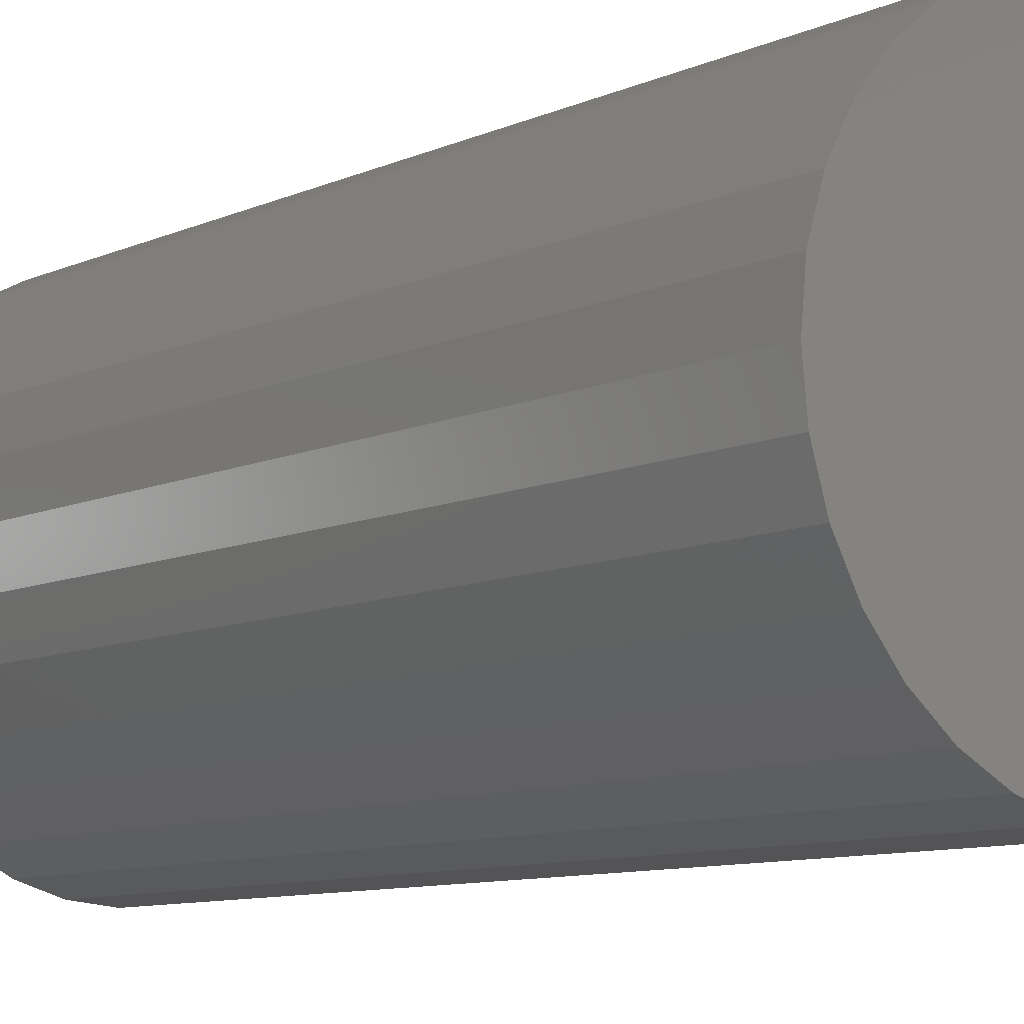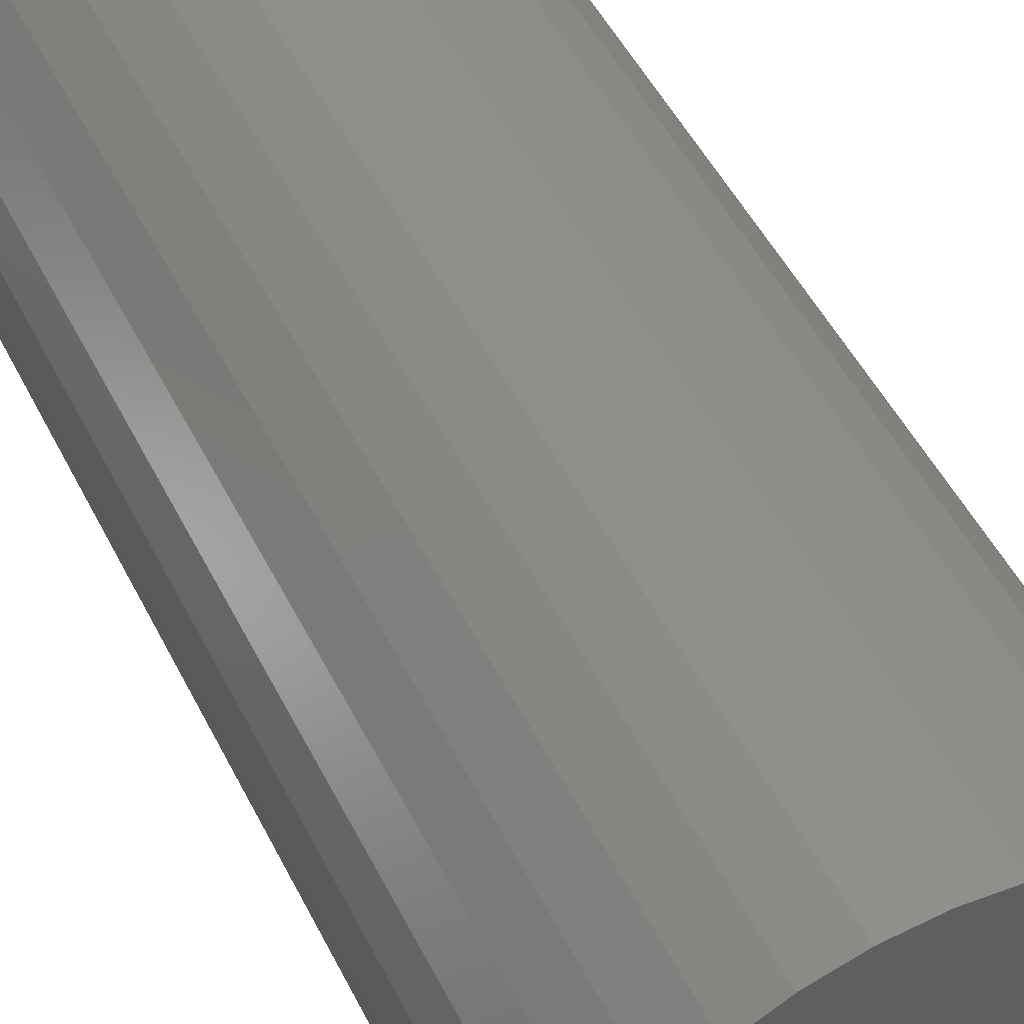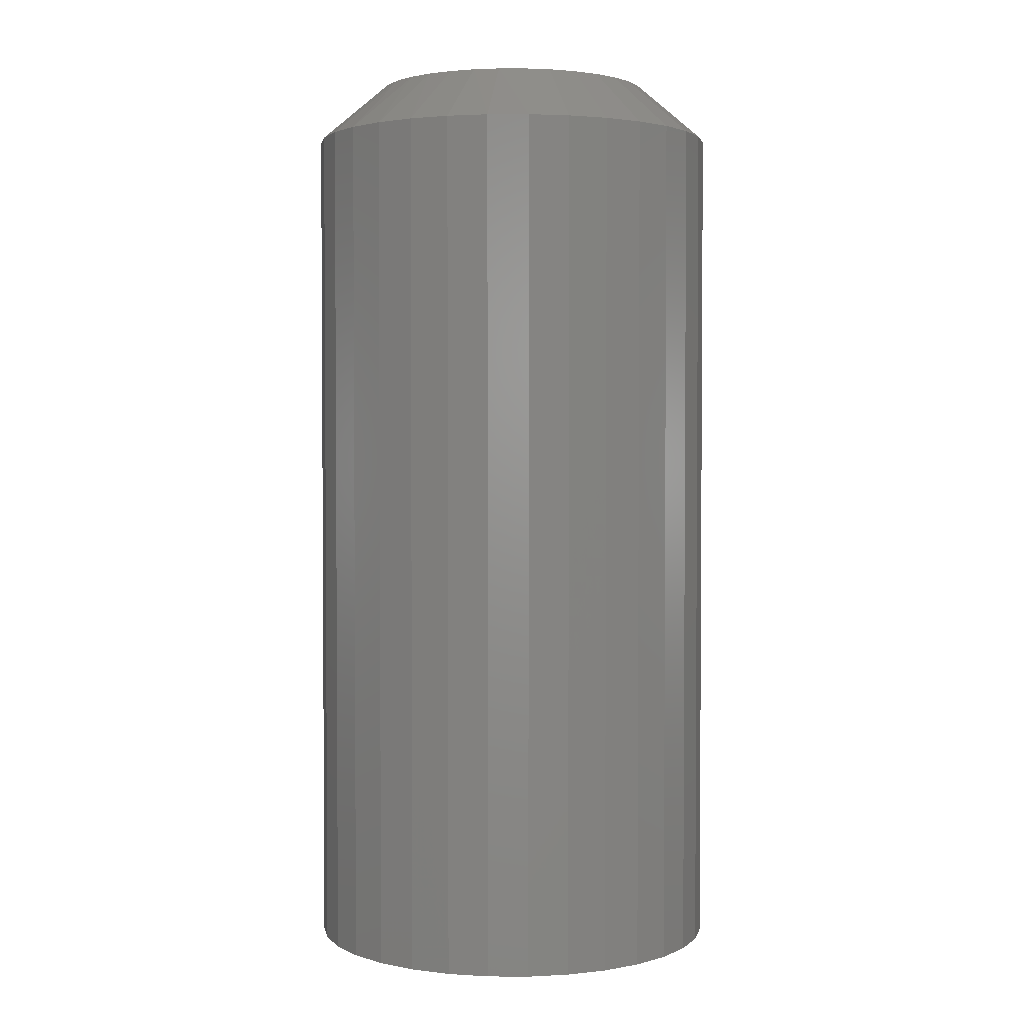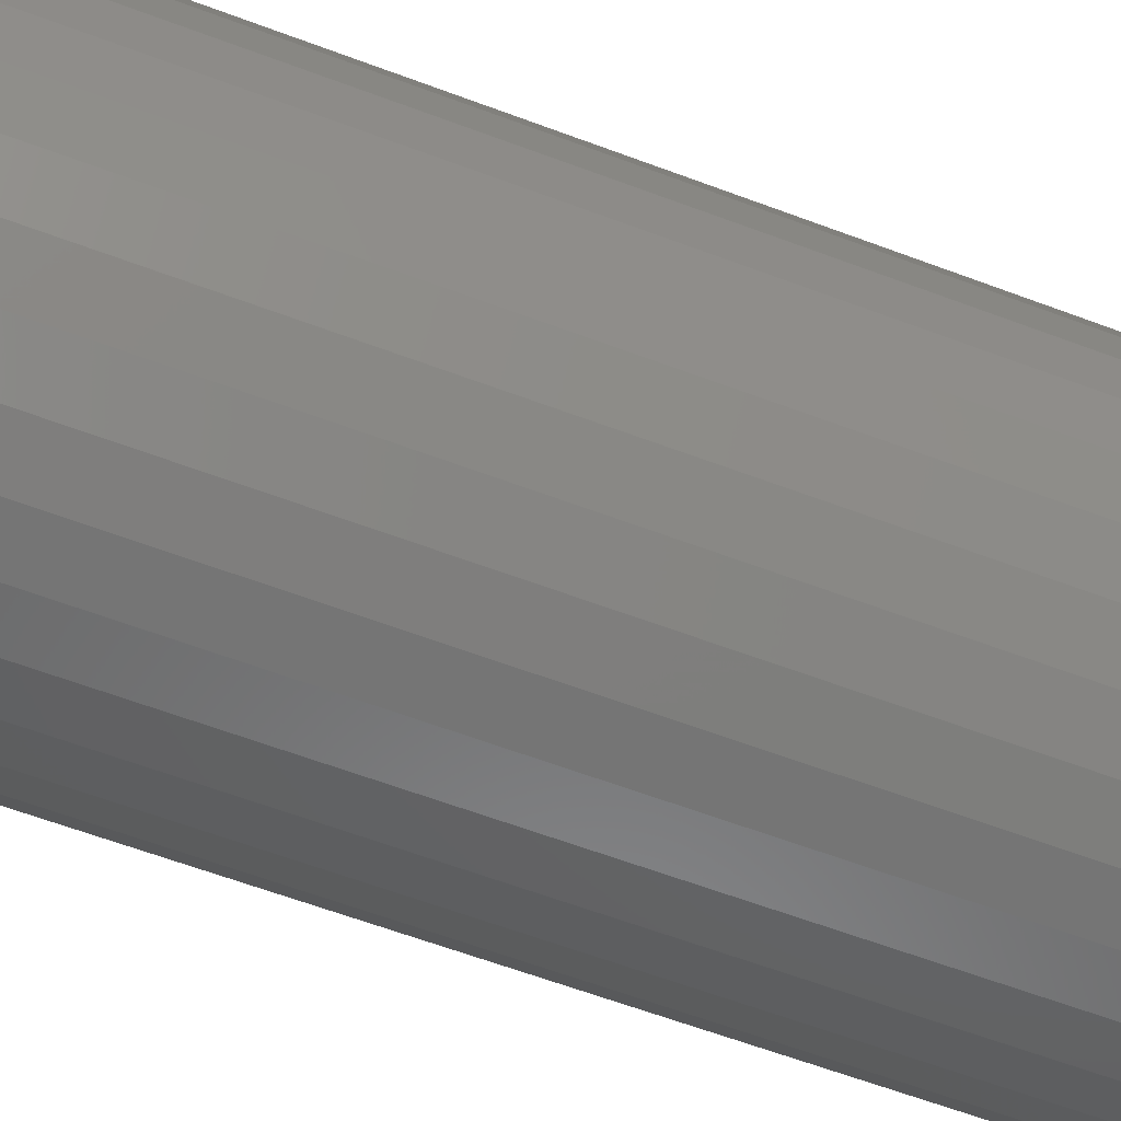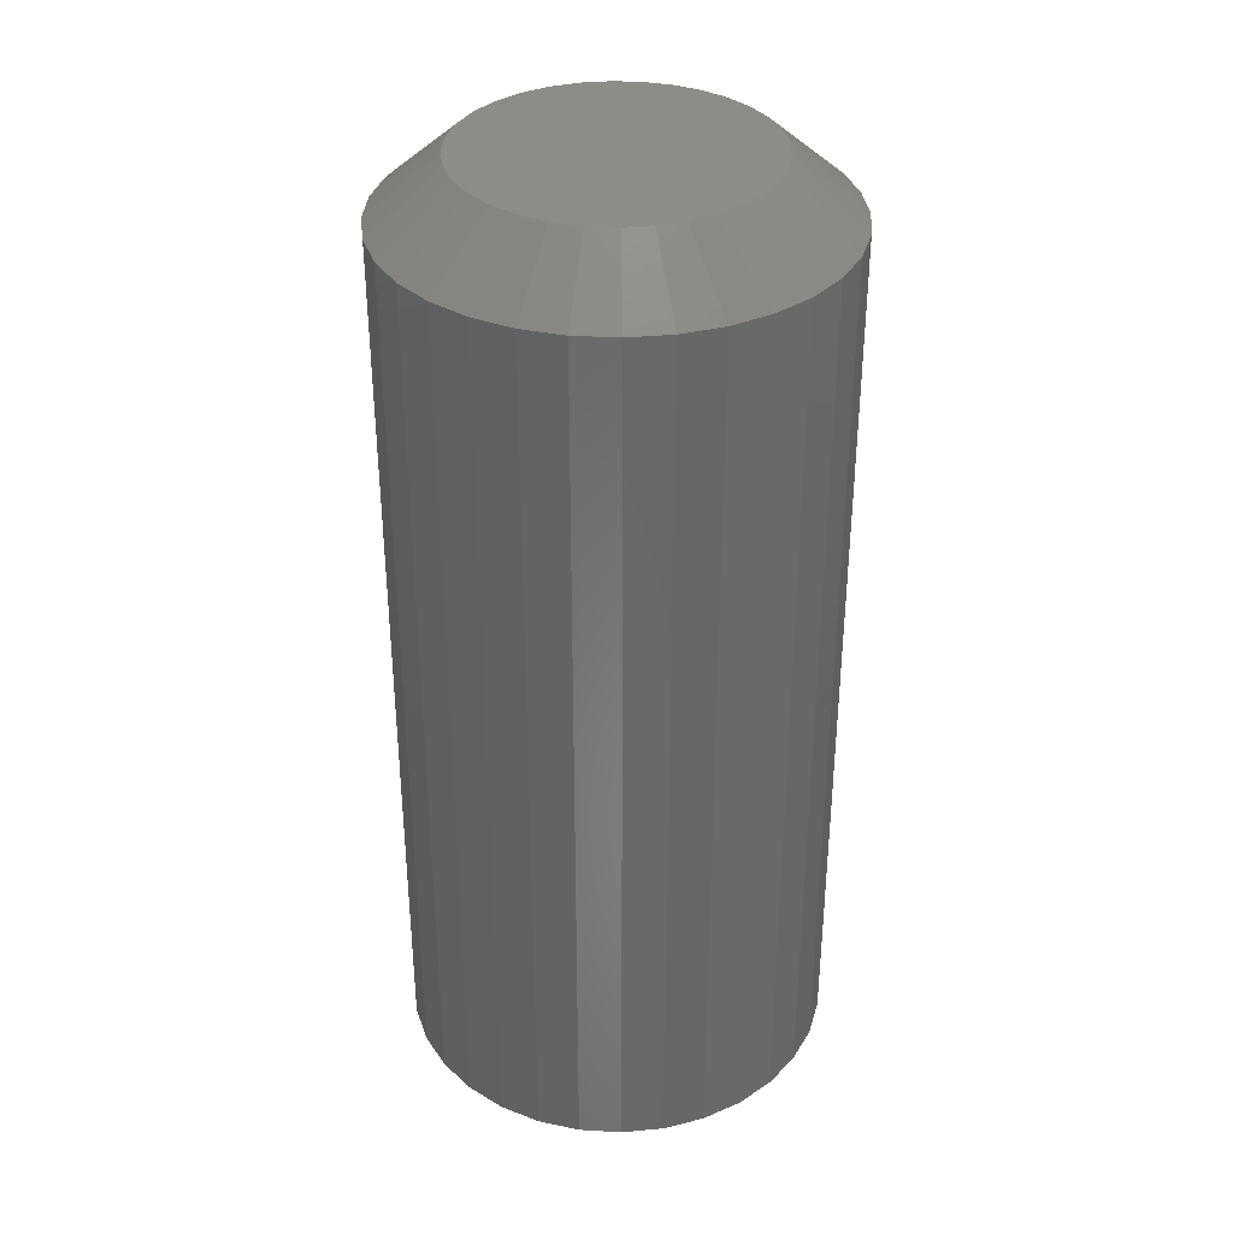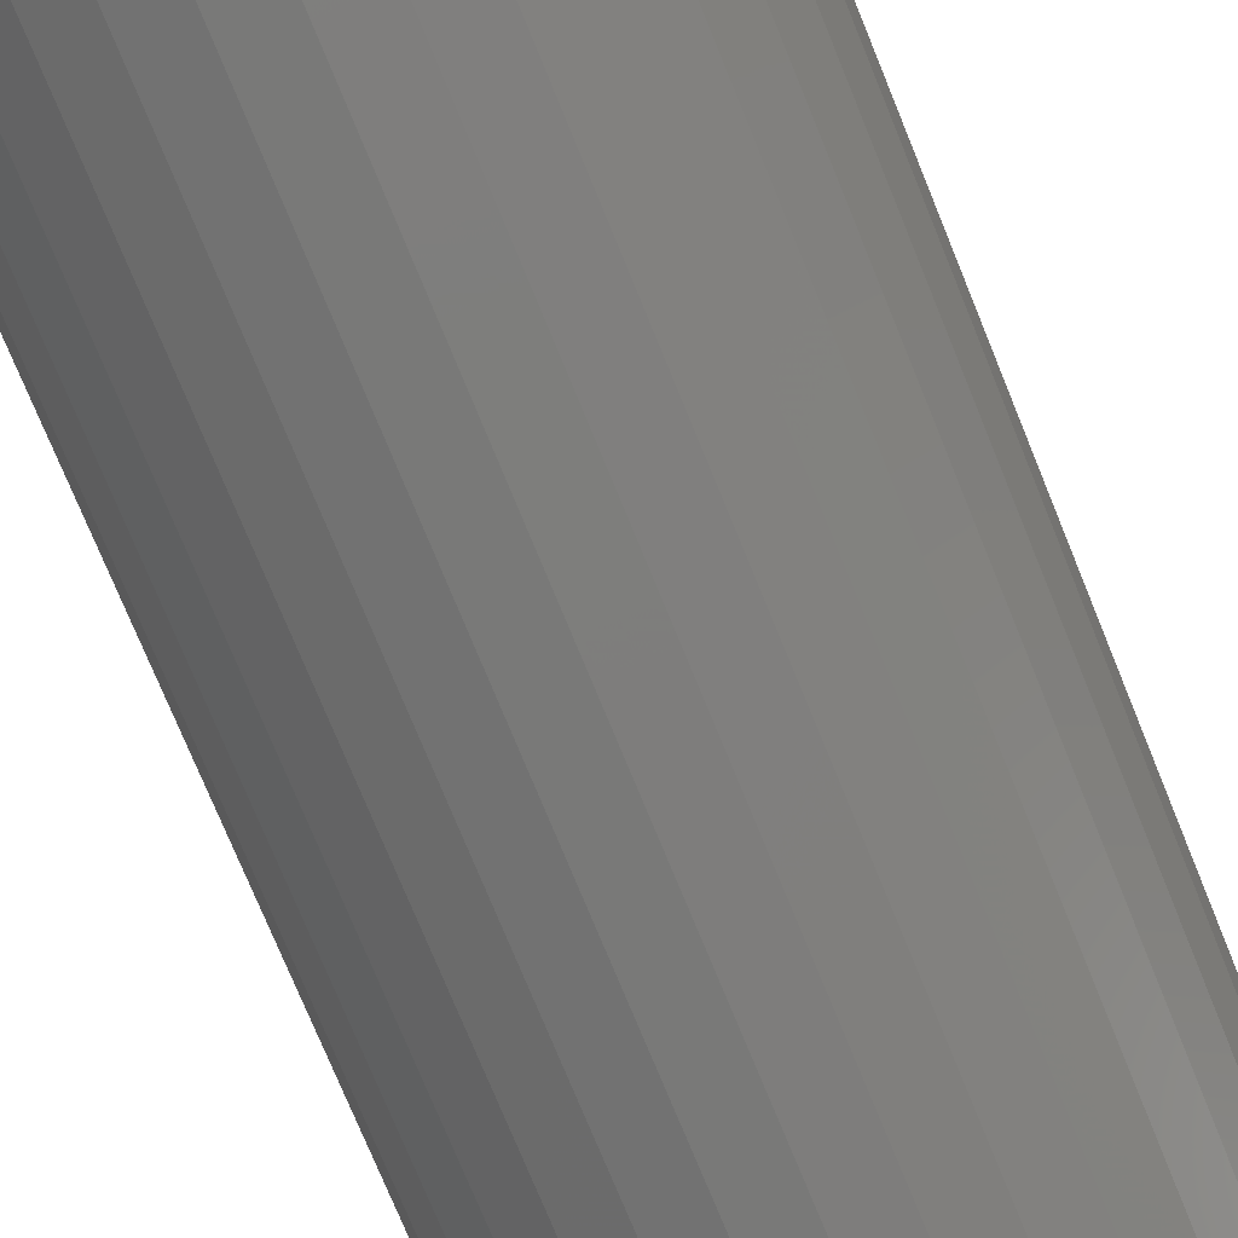
<metadata>
{"format":"stl","ext":"stl","renderer":"f3d","projection":"perspective","resolution":1024,"background":"white","views":[{"elev":-8.9,"azim":141.1,"up":"+Y"},{"elev":49.5,"azim":154.2,"up":"+Y"},{"elev":2.4,"azim":-105.8,"up":"+Z"},{"elev":-62.1,"azim":-110.9,"up":"+Y"},{"elev":35.4,"azim":88.7,"up":"+Z"},{"elev":-75.1,"azim":-157.8,"up":"+Y"}]}
</metadata>
<code>
# stl→obj: 97 verts, 190 faces
v 0.008911 0.1148 0.75
v -0.01237 0.1148 0.75
v -0.03328 0.1109 0.75
v 0.02983 0.1109 0.75
v -0.05312 0.1032 0.75
v 0.04966 0.1032 0.75
v -0.07121 0.09201 0.75
v 0.06775 0.09201 0.75
v 0.06233 -0.09587 0.75
v -0.04585 -0.1065 0.75
v 0.04239 -0.1065 0.75
v -0.02422 -0.1131 0.75
v 0.02077 -0.1131 0.75
v -0.001727 -0.1153 0.75
v 0.08348 0.07767 0.75
v -0.08693 0.07767 0.75
v 0.0963 0.0607 0.75
v -0.09975 0.0607 0.75
v 0.1058 0.04165 0.75
v -0.1092 0.04165 0.75
v 0.1116 0.02119 0.75
v -0.1151 0.02119 0.75
v 0.1136 5.211e-17 0.75
v -0.117 -4.723e-07 0.75
v 0.1114 -0.02249 0.75
v -0.1148 -0.02249 0.75
v 0.1048 -0.04412 0.75
v -0.1082 -0.04412 0.75
v 0.09414 -0.06406 0.75
v -0.09759 -0.06406 0.75
v 0.0798 -0.08153 0.75
v -0.08325 -0.08153 0.75
v -0.06578 -0.09587 0.75
v 0.1683 0 0
v 0.1683 -4.163e-17 0.7031
v 0.165 -0.03316 0
v 0.165 -0.03316 0.7031
v 0.1553 -0.06505 0
v 0.1553 -0.06505 0.7031
v 0.1396 -0.09444 0
v 0.1396 -0.09444 0.7031
v 0.1185 -0.1202 0
v 0.1185 -0.1202 0.7031
v 0.09271 -0.1413 0
v 0.09271 -0.1413 0.7031
v 0.06332 -0.157 0
v 0.06332 -0.157 0.7031
v 0.03144 -0.1667 0
v 0.03144 -0.1667 0.7031
v -0.001727 -0.17 0
v -0.001727 -0.17 0.7031
v -0.03489 -0.1667 0
v -0.03489 -0.1667 0.7031
v -0.06678 -0.157 0
v -0.06678 -0.157 0.7031
v -0.09616 -0.1413 0
v -0.09616 -0.1413 0.7031
v -0.1219 -0.1202 0
v -0.1219 -0.1202 0.7031
v -0.1431 -0.09444 0
v -0.1431 -0.09444 0.7031
v -0.1588 -0.06505 0
v -0.1588 -0.06505 0.7031
v -0.1684 -0.03316 0
v -0.1684 -0.03316 0.7031
v -0.1717 2.082e-17 0
v -0.1717 2.082e-17 0.7031
v -0.1684 0.03316 0
v -0.1684 0.03316 0.7031
v -0.1588 0.06505 0
v -0.1588 0.06505 0.7031
v -0.1431 0.09444 0
v -0.1431 0.09444 0.7031
v -0.1219 0.1202 0
v -0.1219 0.1202 0.7031
v -0.09616 0.1413 0
v -0.09616 0.1413 0.7031
v -0.06678 0.157 0
v -0.06678 0.157 0.7031
v -0.03489 0.1667 0
v -0.03489 0.1667 0.7031
v -0.001727 0.17 0
v -0.001727 0.17 0.7031
v 0.03144 0.1667 0
v 0.03144 0.1667 0.7031
v 0.06332 0.157 0
v 0.06332 0.157 0.7031
v 0.09271 0.1413 0
v 0.09271 0.1413 0.7031
v 0.1185 0.1202 0
v 0.1185 0.1202 0.7031
v 0.1396 0.09444 0
v 0.1396 0.09444 0.7031
v 0.1553 0.06505 0
v 0.1553 0.06505 0.7031
v 0.165 0.03316 0
v 0.165 0.03316 0.7031
f 1 2 3
f 1 3 4
f 4 3 5
f 4 5 6
f 6 5 7
f 6 7 8
f 9 10 11
f 11 10 12
f 11 12 13
f 13 12 14
f 8 7 15
f 15 7 16
f 15 16 17
f 17 16 18
f 17 18 19
f 19 18 20
f 19 20 21
f 21 20 22
f 21 22 23
f 23 22 24
f 23 24 25
f 25 24 26
f 25 26 27
f 27 26 28
f 27 28 29
f 29 28 30
f 29 30 31
f 31 30 32
f 31 32 9
f 9 32 33
f 9 33 10
f 34 35 36
f 36 35 37
f 36 37 38
f 38 37 39
f 38 39 40
f 40 39 41
f 40 41 42
f 42 41 43
f 42 43 44
f 44 43 45
f 44 45 46
f 46 45 47
f 46 47 48
f 48 47 49
f 48 49 50
f 50 49 51
f 50 51 52
f 52 51 53
f 52 53 54
f 54 53 55
f 54 55 56
f 56 55 57
f 56 57 58
f 58 57 59
f 58 59 60
f 60 59 61
f 60 61 62
f 62 61 63
f 62 63 64
f 64 63 65
f 64 65 66
f 66 65 67
f 66 67 68
f 68 67 69
f 68 69 70
f 70 69 71
f 70 71 72
f 72 71 73
f 72 73 74
f 74 73 75
f 74 75 76
f 76 75 77
f 76 77 78
f 78 77 79
f 78 79 80
f 80 79 81
f 80 81 82
f 82 81 83
f 82 83 84
f 84 83 85
f 84 85 86
f 86 85 87
f 86 87 88
f 88 87 89
f 88 89 90
f 90 89 91
f 90 91 92
f 92 91 93
f 92 93 94
f 94 93 95
f 94 95 96
f 96 95 97
f 96 97 34
f 34 97 35
f 49 47 13
f 39 29 41
f 41 29 31
f 41 31 43
f 29 39 27
f 27 39 37
f 27 37 25
f 25 37 35
f 25 35 23
f 28 61 30
f 30 61 59
f 30 59 32
f 61 28 63
f 63 28 26
f 63 26 65
f 65 26 24
f 65 24 67
f 53 10 55
f 55 10 33
f 55 33 57
f 57 33 32
f 57 32 59
f 10 53 12
f 12 53 51
f 12 51 14
f 14 51 49
f 14 49 13
f 13 47 11
f 11 47 45
f 11 45 9
f 9 45 43
f 9 43 31
f 87 85 4
f 85 83 1
f 4 85 1
f 81 79 3
f 2 81 3
f 2 83 81
f 1 83 2
f 3 79 5
f 5 79 77
f 5 77 7
f 7 77 75
f 7 75 16
f 16 75 73
f 16 73 18
f 18 73 71
f 18 71 20
f 20 71 69
f 20 69 22
f 22 69 67
f 22 67 24
f 4 6 87
f 87 6 8
f 87 8 89
f 89 8 15
f 89 15 91
f 91 15 17
f 91 17 93
f 93 17 19
f 93 19 95
f 95 19 21
f 95 21 97
f 97 21 23
f 97 23 35
f 82 84 80
f 78 80 84
f 86 78 84
f 48 52 46
f 50 52 48
f 52 54 46
f 46 54 56
f 46 56 44
f 44 56 58
f 44 58 42
f 42 58 60
f 42 60 40
f 40 60 62
f 40 62 38
f 38 62 64
f 38 64 36
f 36 64 66
f 36 66 34
f 34 66 68
f 34 68 96
f 96 68 70
f 96 70 94
f 94 70 72
f 94 72 92
f 92 72 74
f 92 74 90
f 90 74 76
f 90 76 88
f 88 76 78
f 88 78 86

</code>
